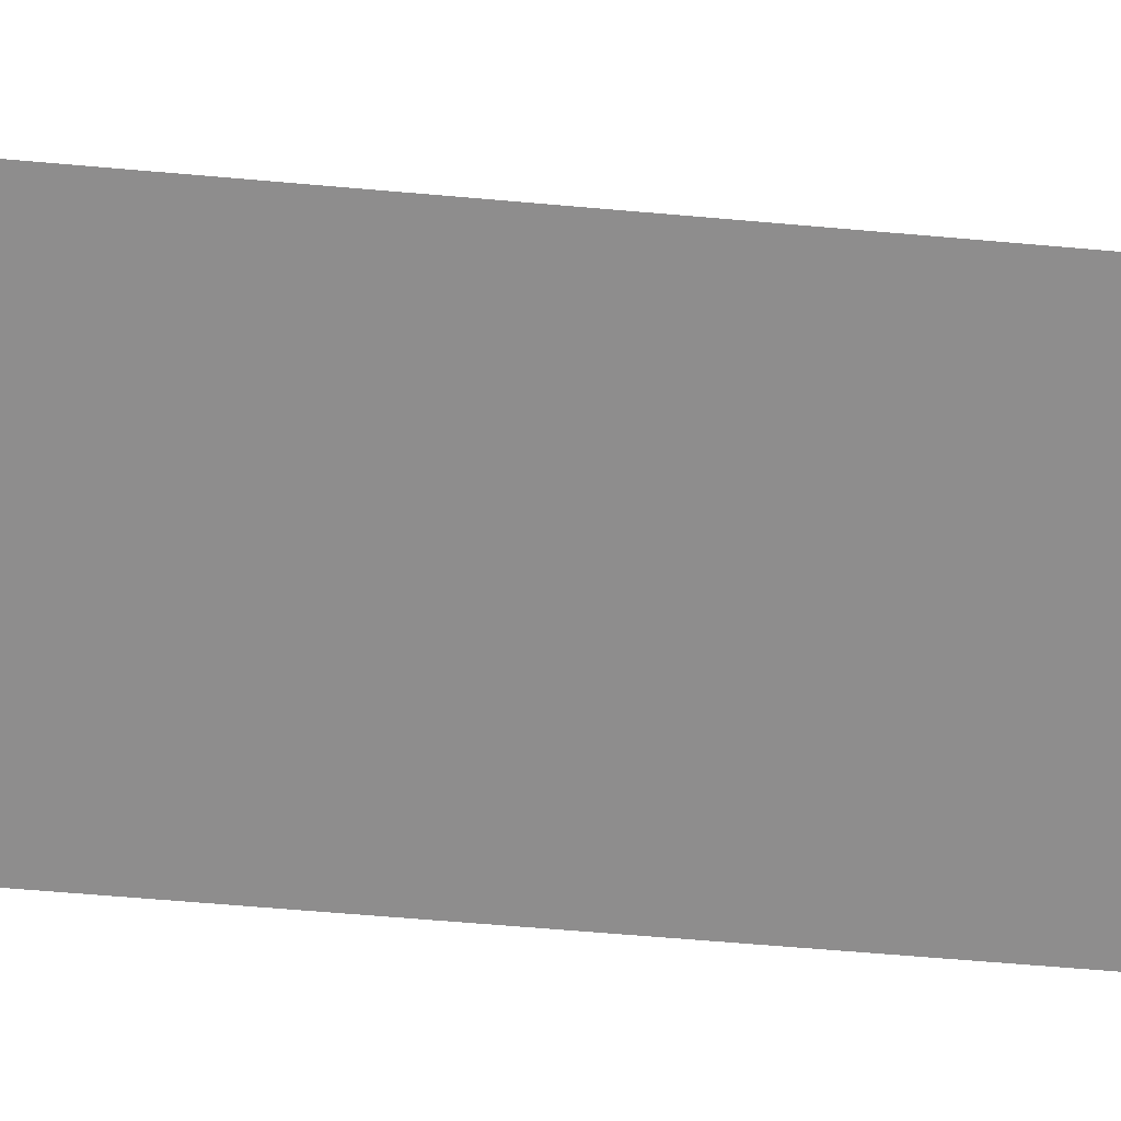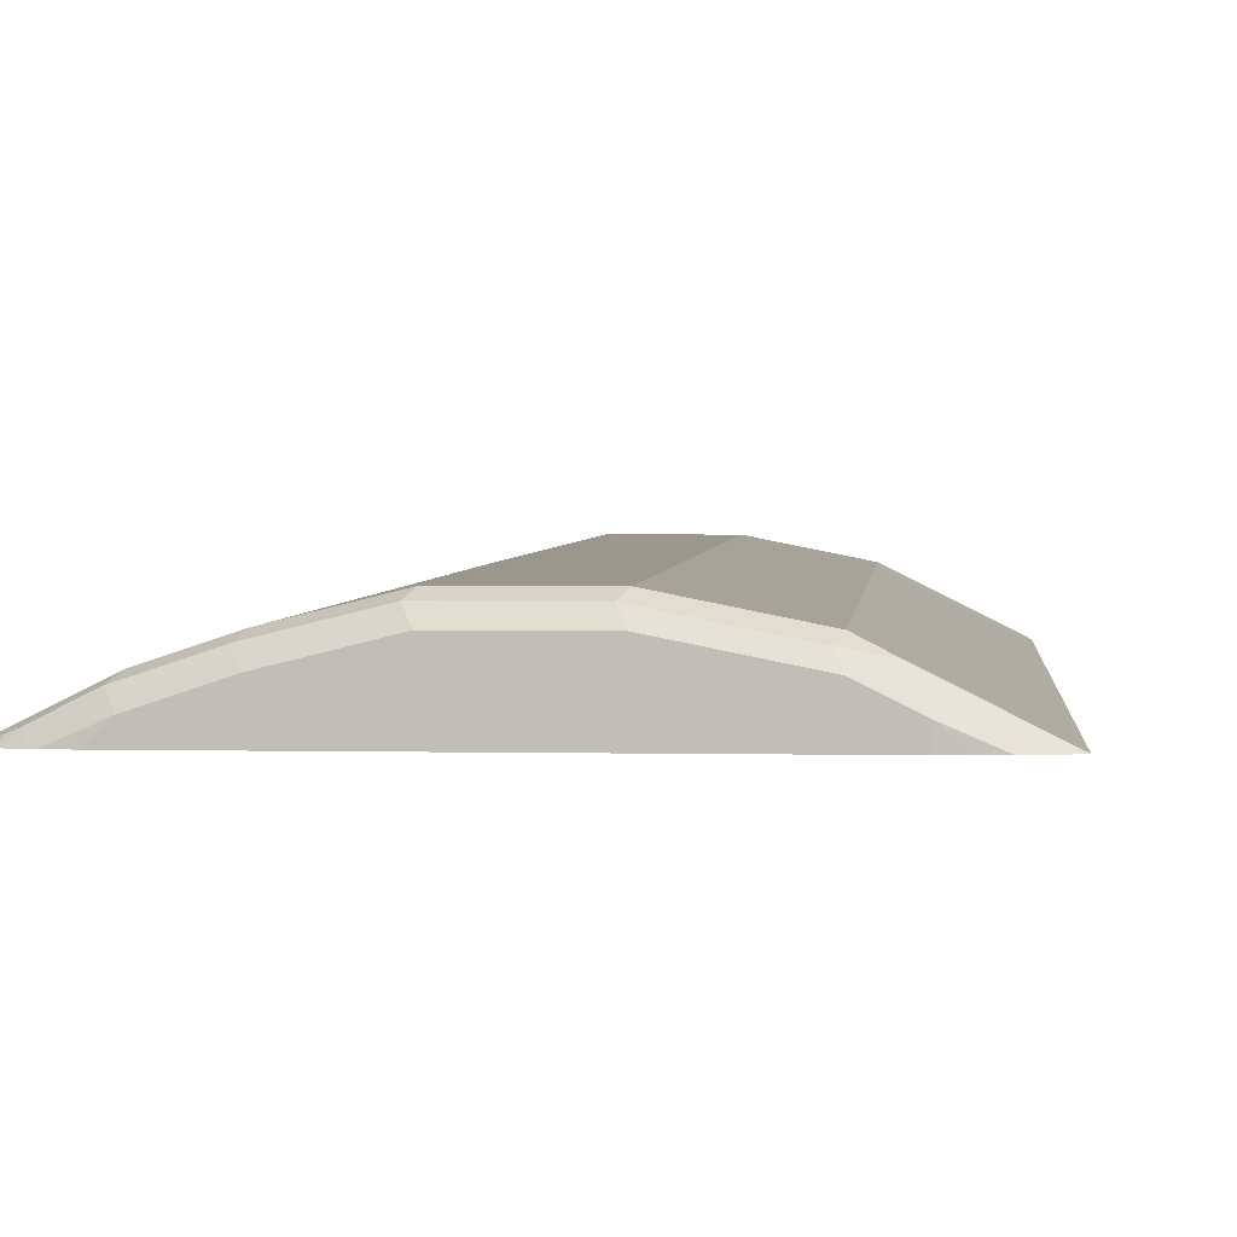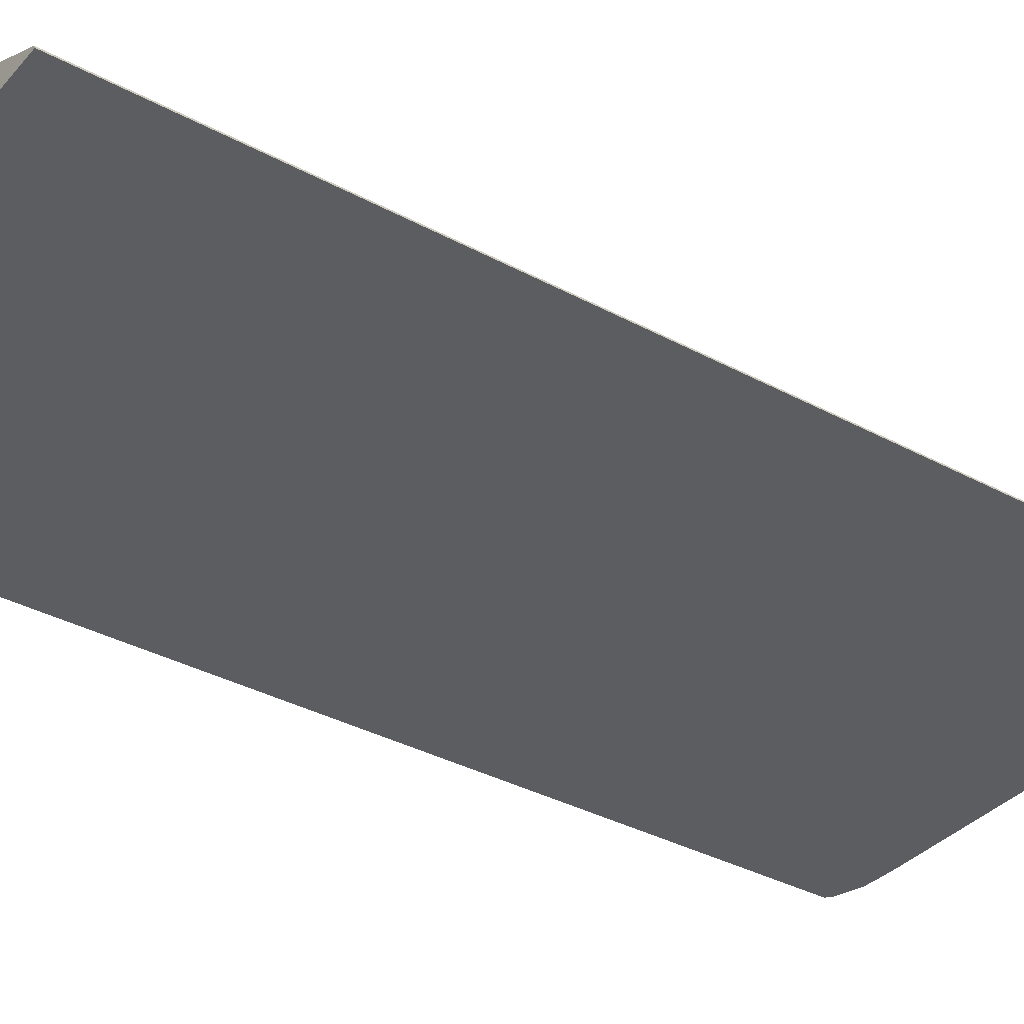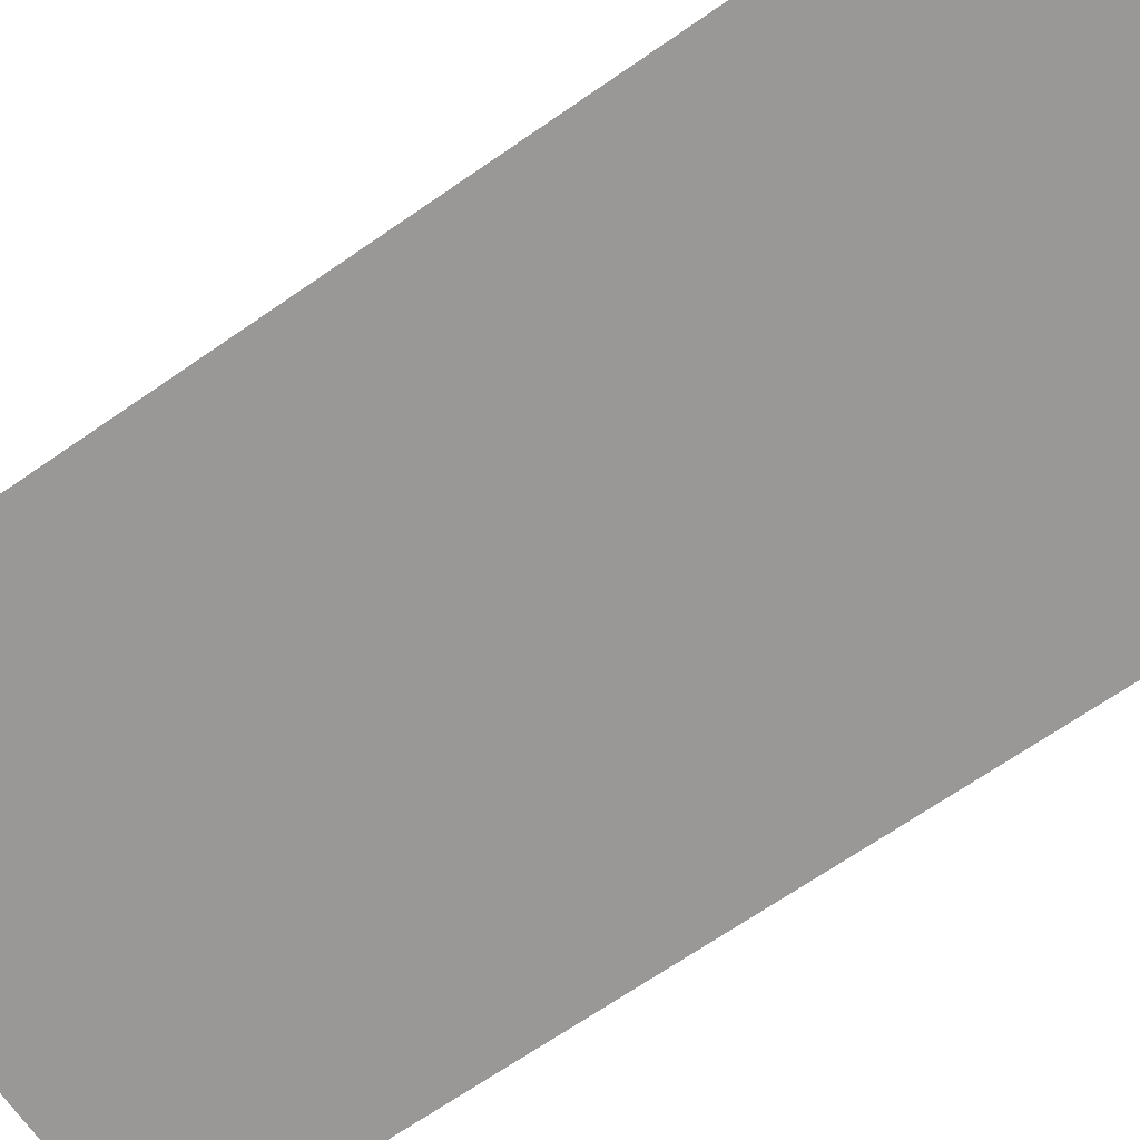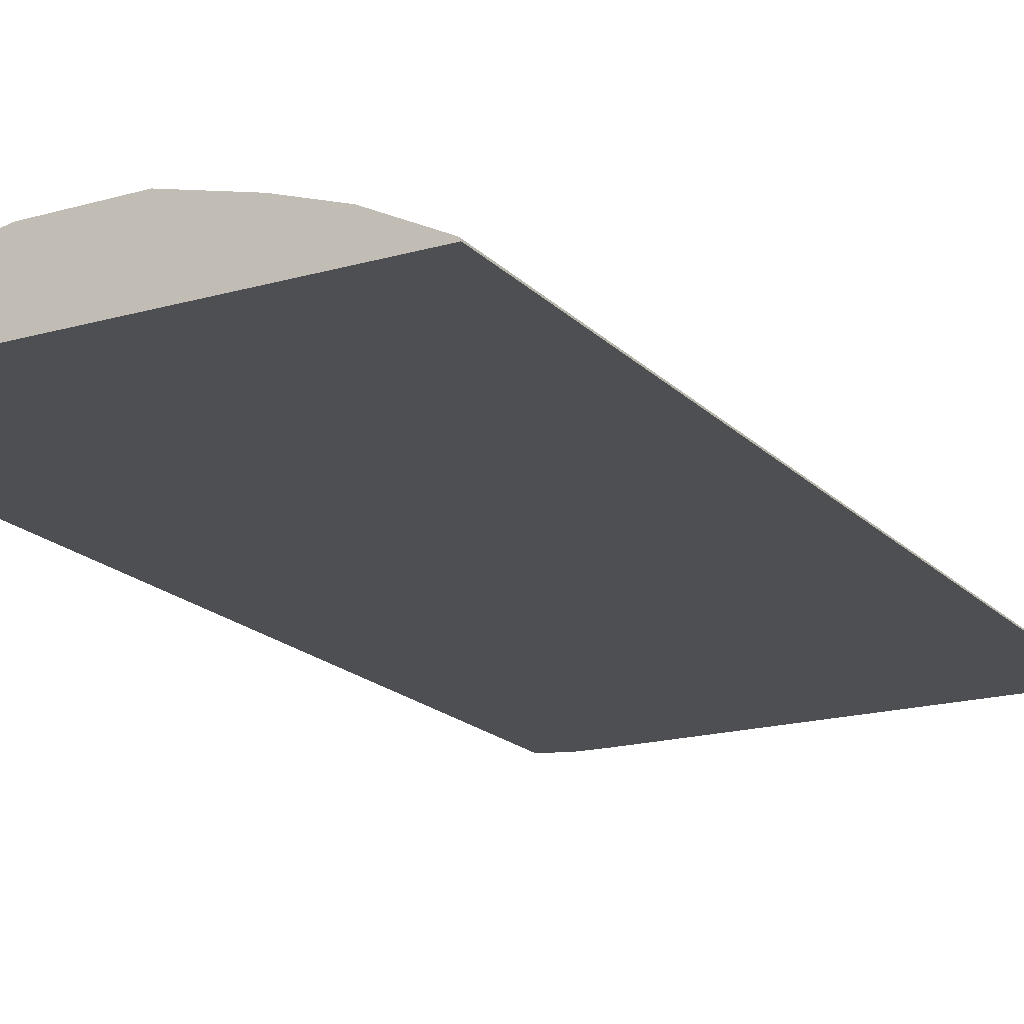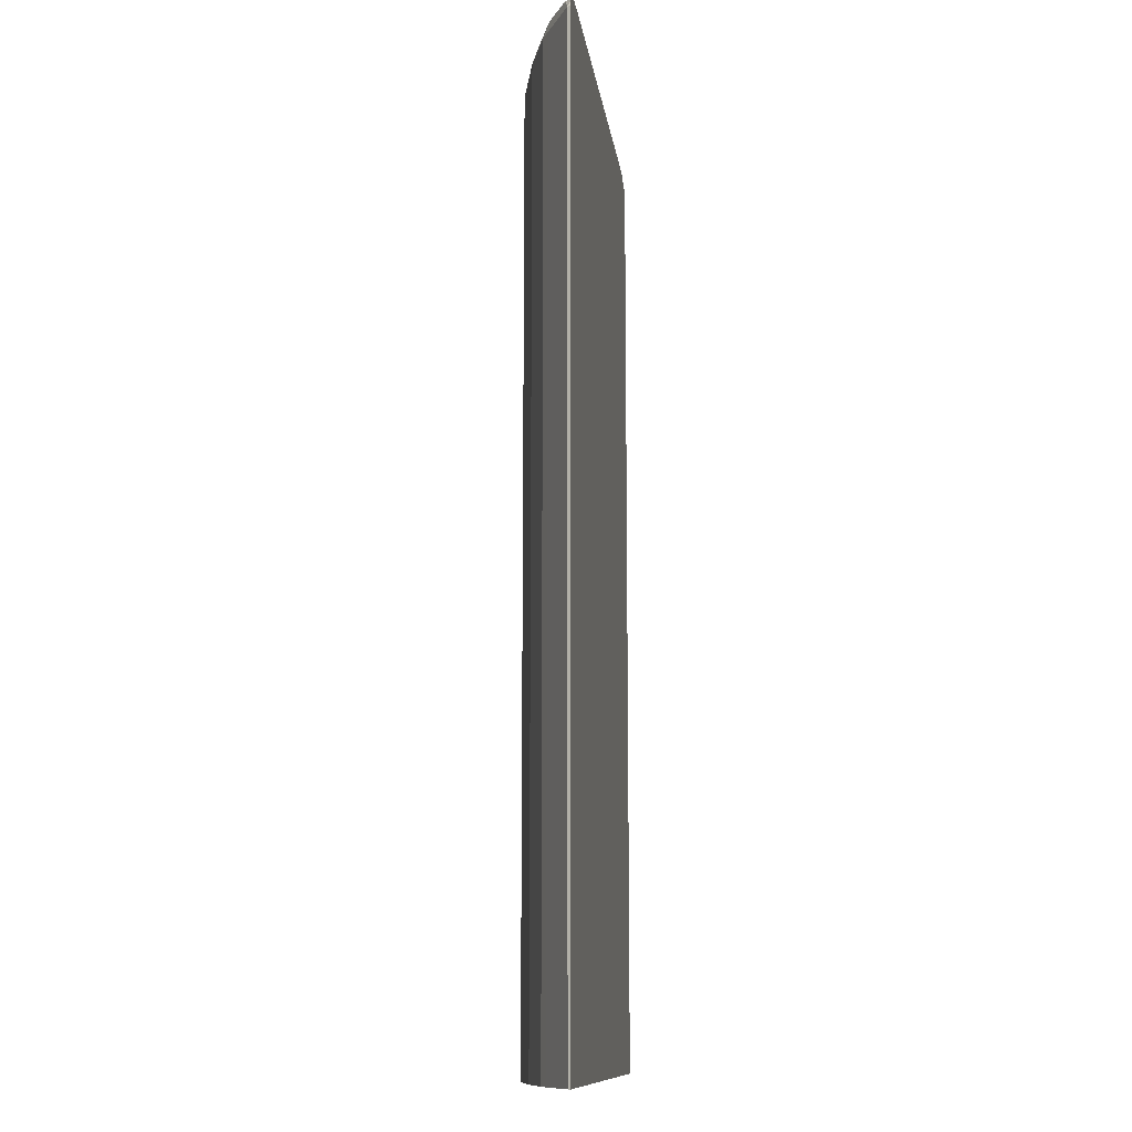
<metadata>
{"format":"obj","ext":"obj","renderer":"f3d","projection":"perspective","resolution":1024,"background":"white","views":[{"elev":-64.7,"azim":-95.0,"up":"+Y"},{"elev":2.6,"azim":4.7,"up":"+Y"},{"elev":-35.7,"azim":-125.4,"up":"+Y"},{"elev":-68.6,"azim":124.7,"up":"+Y"},{"elev":-18.2,"azim":-151.0,"up":"+Y"},{"elev":-11.7,"azim":-82.6,"up":"+Z"}]}
</metadata>
<code>
v 0.2062 0.3781 0.639
v 0.1468 0.4078 0.6362
v 0.2012 0.3806 0.6416
v 0.2024 0.3781 0.6428
v 0.2062 0.3781 -0.2071
v 0.2013 0.3807 -0.2071
v 0.1686 0.397 -0.2071
v 0.1251 0.4187 0.6307
v 0.1142 0.4241 0.6362
v 0.1359 0.4132 0.6416
v 0.155 0.3997 0.6443
v 0.1876 0.3834 0.6443
v 0.1902 0.3781 0.6469
v -0.2188 0.3781 -0.2071
v 0.136 0.4133 -0.2071
v 0.03262 0.4404 0.6362
v 0.1087 0.4187 0.647
v 0.1223 0.416 0.6443
v 0.1142 0.4241 -0.2071
v 0.1142 0.4078 0.6525
v 0.1468 0.3915 0.6525
v 0.1823 0.3781 0.6496
v -0.2188 0.3781 0.6362
v -0.2175 0.3806 -0.2071
v -0.04891 0.4404 0.6362
v 0.02717 0.435 0.647
v 0.03262 0.4404 -0.2071
v 0.03262 0.4241 0.6525
v 0.1468 0.3781 0.6525
v 0.1625 0.3781 0.6519
v 0.178 0.3781 0.651
v -0.2159 0.3781 0.6418
v -0.2175 0.3806 0.6362
v -0.2066 0.3861 -0.2071
v -0.1142 0.4241 0.6362
v -0.05436 0.435 0.647
v -0.04891 0.4404 -0.2071
v -0.04891 0.4241 0.6525
v -0.1765 0.3781 0.6525
v -0.2119 0.3781 0.6469
v -0.208 0.3834 0.6443
v -0.2066 0.3861 0.6362
v -0.1924 0.3932 -0.2071
v -0.1631 0.4078 0.6362
v -0.1685 0.4024 0.647
v -0.1196 0.4187 0.647
v -0.1142 0.4241 -0.2071
v -0.1142 0.4078 0.6525
v -0.1631 0.3915 0.6525
v -0.1932 0.3781 0.6517
v -0.2106 0.3781 0.648
v -0.2012 0.3861 0.647
v -0.174 0.4024 0.6362
v -0.174 0.4024 -0.2071
v -0.1631 0.4078 -0.2071
v -0.1972 0.3781 0.651
f 1 2 3
f 26 36 38
f 25 47 35
f 25 37 47
f 25 35 36
f 24 42 34
f 24 33 42
f 23 32 33
f 21 31 22
f 21 30 31
f 21 29 30
f 20 29 21
f 20 39 29
f 20 49 39
f 20 48 49
f 20 38 48
f 20 28 38
f 17 20 18
f 17 28 20
f 17 26 28
f 16 37 25
f 16 27 37
f 16 26 17
f 16 36 26
f 26 38 28
f 32 40 41
f 32 41 33
f 33 41 42
f 51 56 52
f 49 56 50
f 49 52 56
f 45 48 46
f 45 49 48
f 45 52 49
f 44 54 53
f 44 55 54
f 44 53 45
f 43 53 54
f 42 53 43
f 16 25 36
f 41 53 42
f 41 51 52
f 40 51 41
f 39 49 50
f 36 48 38
f 36 46 48
f 35 55 44
f 35 47 55
f 35 46 36
f 35 45 46
f 35 44 45
f 34 42 43
f 41 45 53
f 14 33 24
f 41 52 45
f 13 21 22
f 3 10 11
f 2 7 8
f 2 10 3
f 2 9 10
f 2 8 9
f 1 7 2
f 1 6 7
f 1 5 6
f 1 14 5
f 1 23 14
f 1 32 23
f 1 40 32
f 1 51 40
f 1 56 51
f 1 50 56
f 1 29 39
f 1 30 29
f 1 31 30
f 1 22 31
f 1 13 22
f 1 4 13
f 1 3 4
f 14 23 33
f 3 11 12
f 3 12 4
f 1 39 50
f 5 14 24
f 12 21 13
f 4 12 13
f 11 21 12
f 11 20 21
f 11 18 20
f 10 18 11
f 9 19 27
f 9 15 19
f 9 18 10
f 9 17 18
f 9 16 17
f 8 15 9
f 9 27 16
f 5 55 47
f 5 7 6
f 5 15 7
f 5 19 15
f 5 27 19
f 5 37 27
f 5 47 37
f 5 34 43
f 5 54 55
f 5 43 54
f 5 24 34
f 7 15 8

</code>
